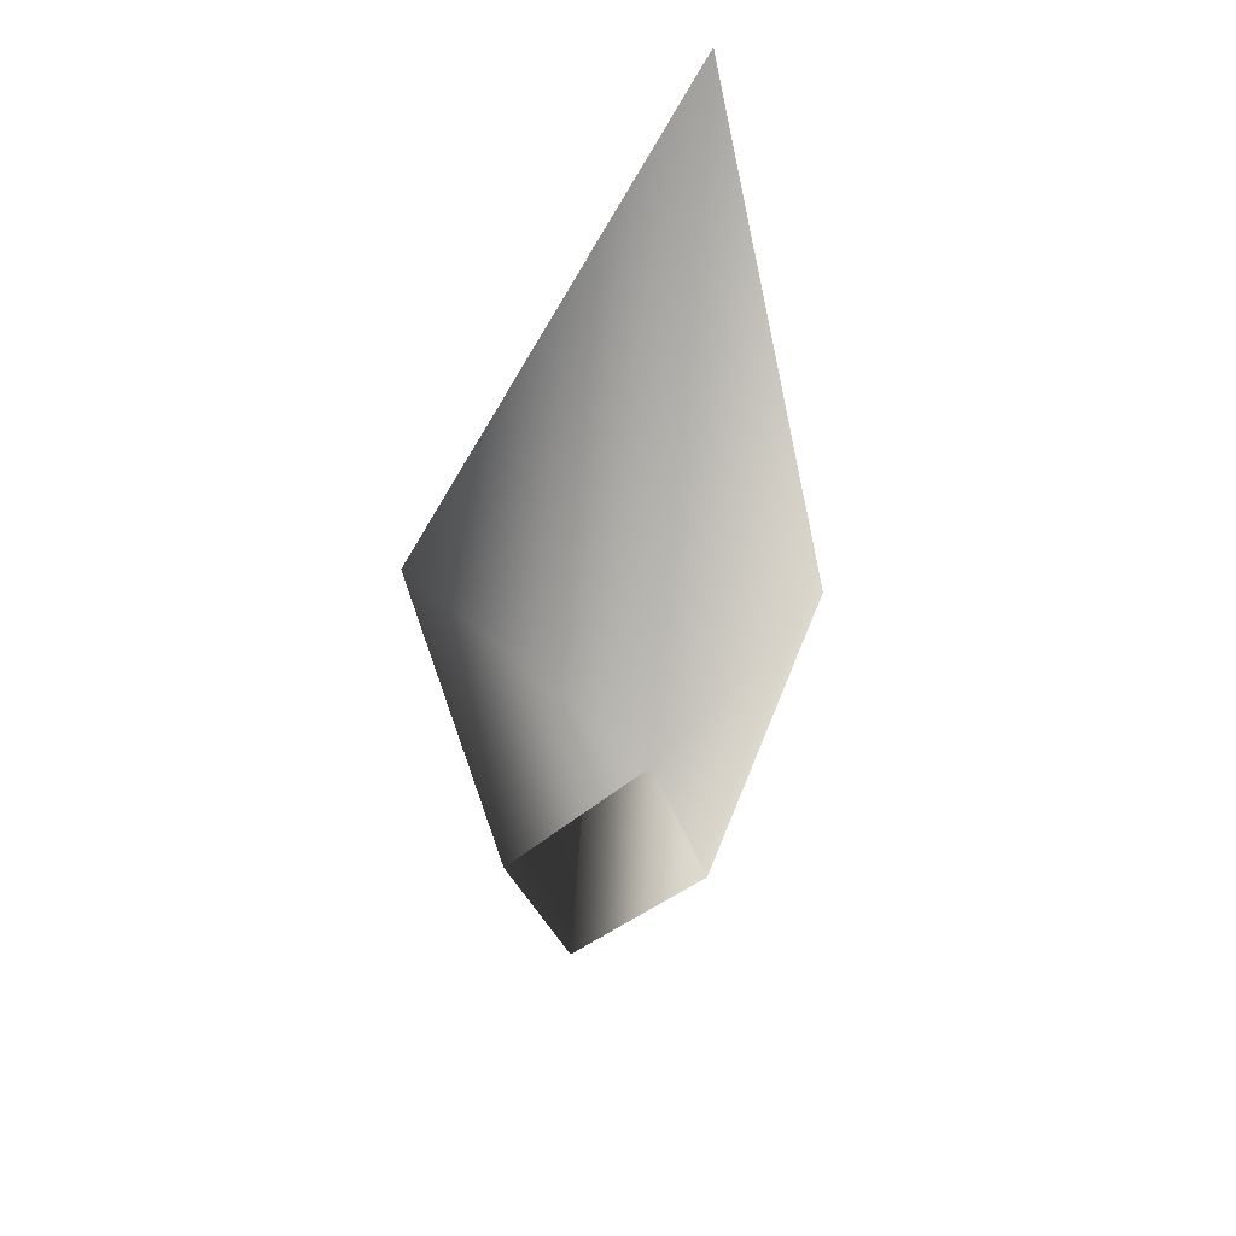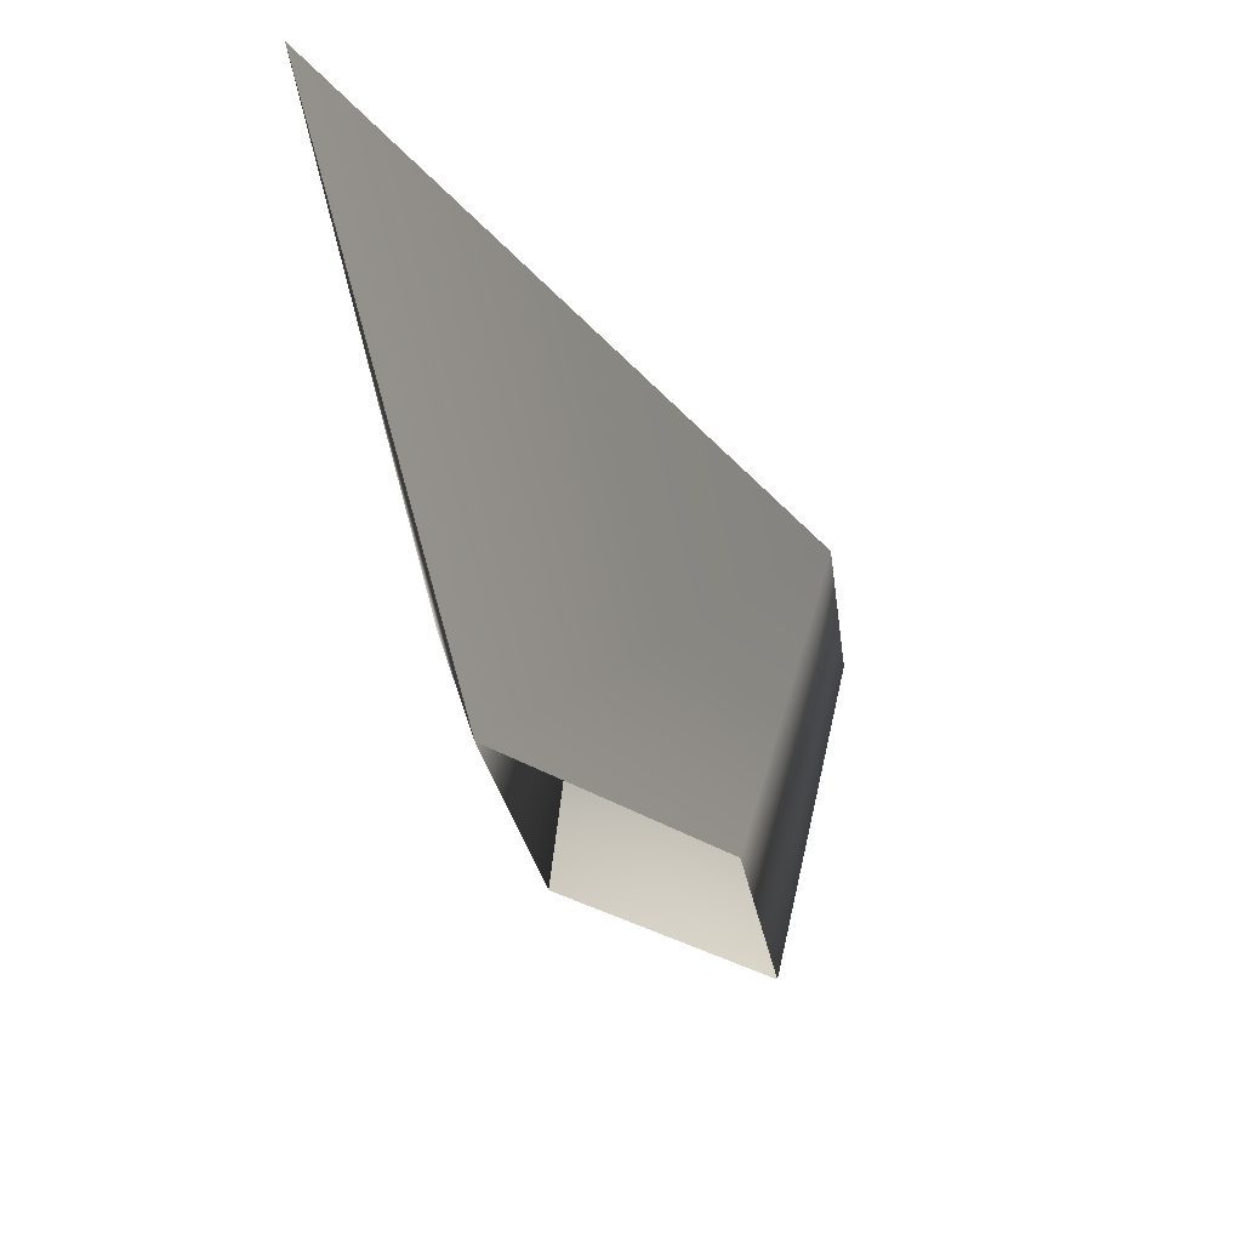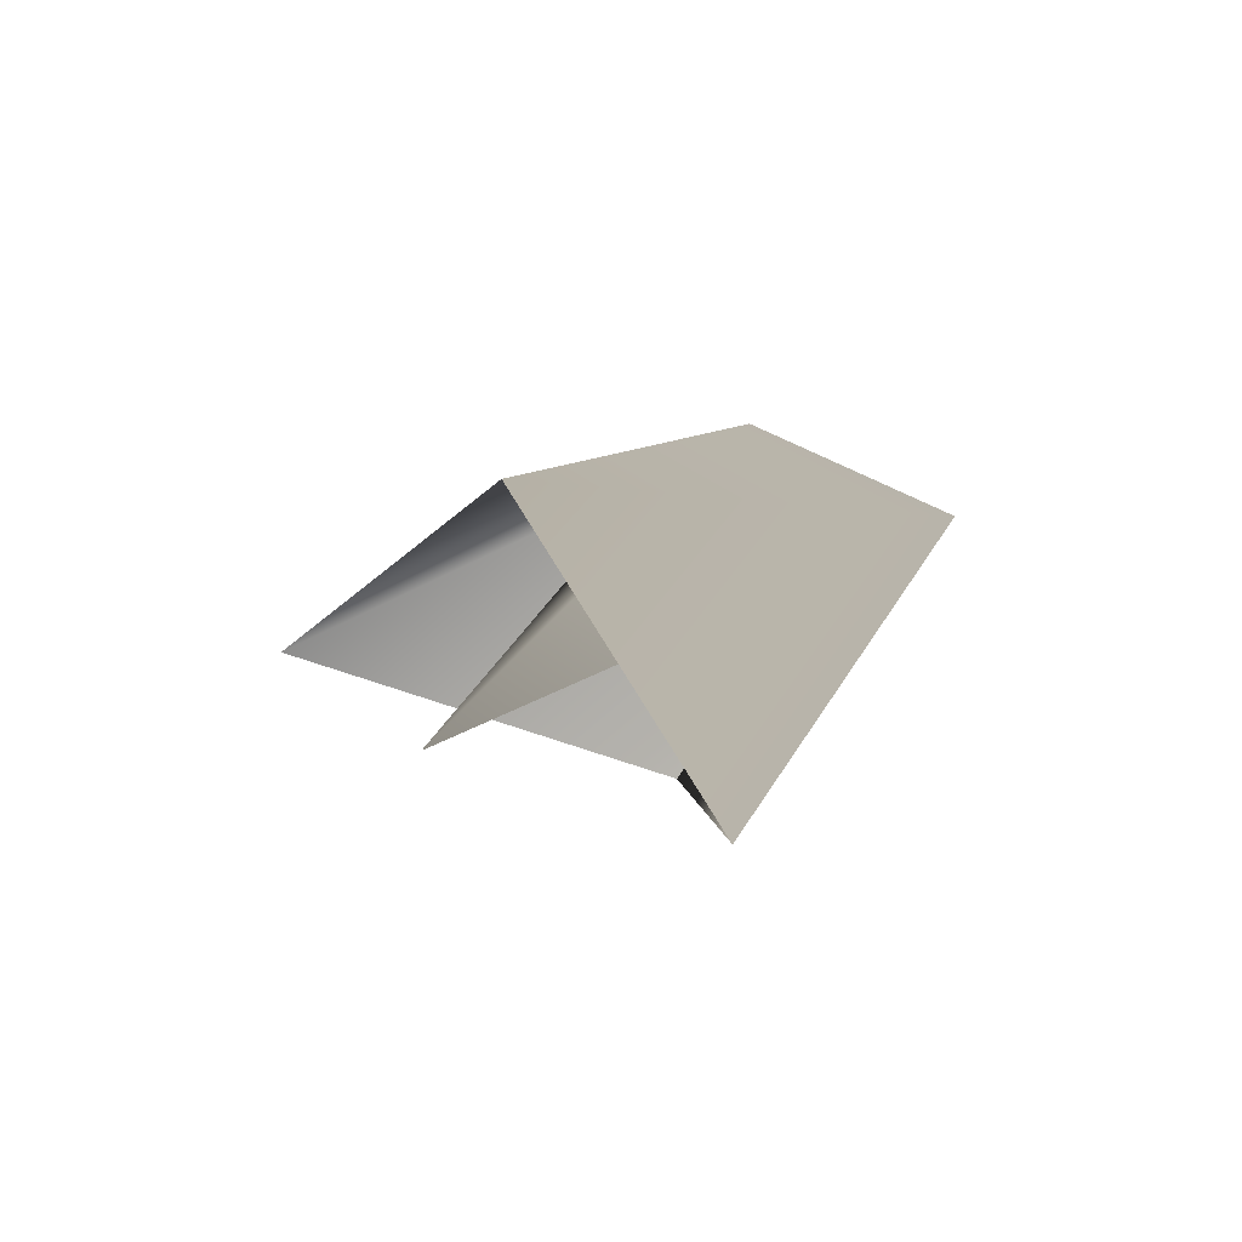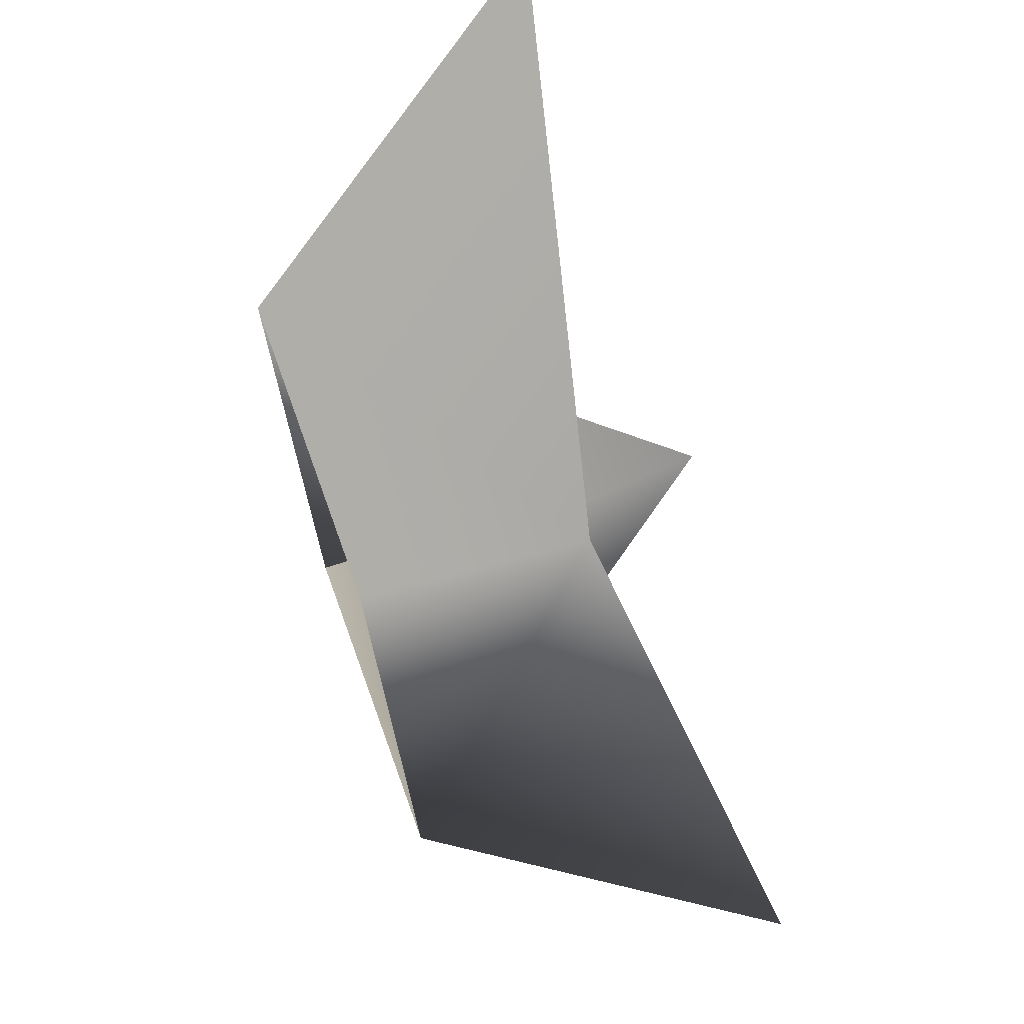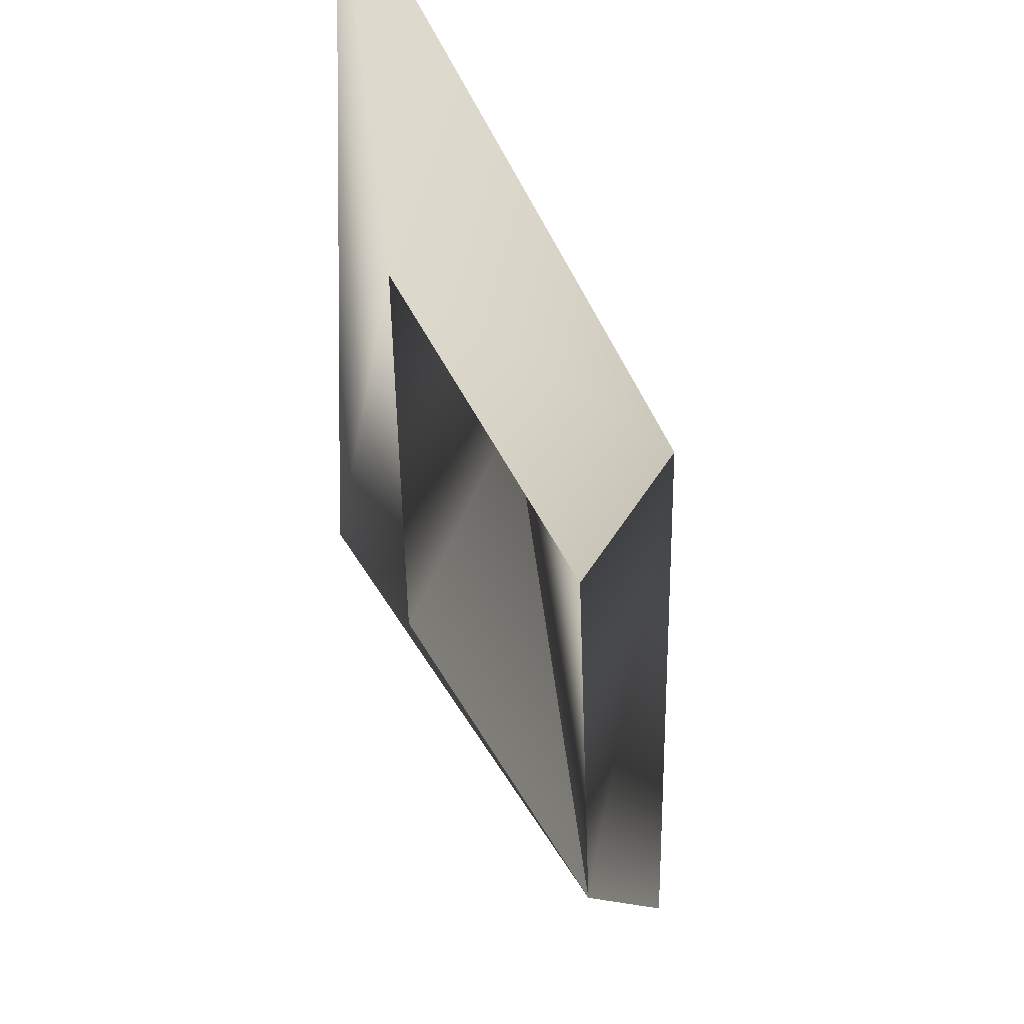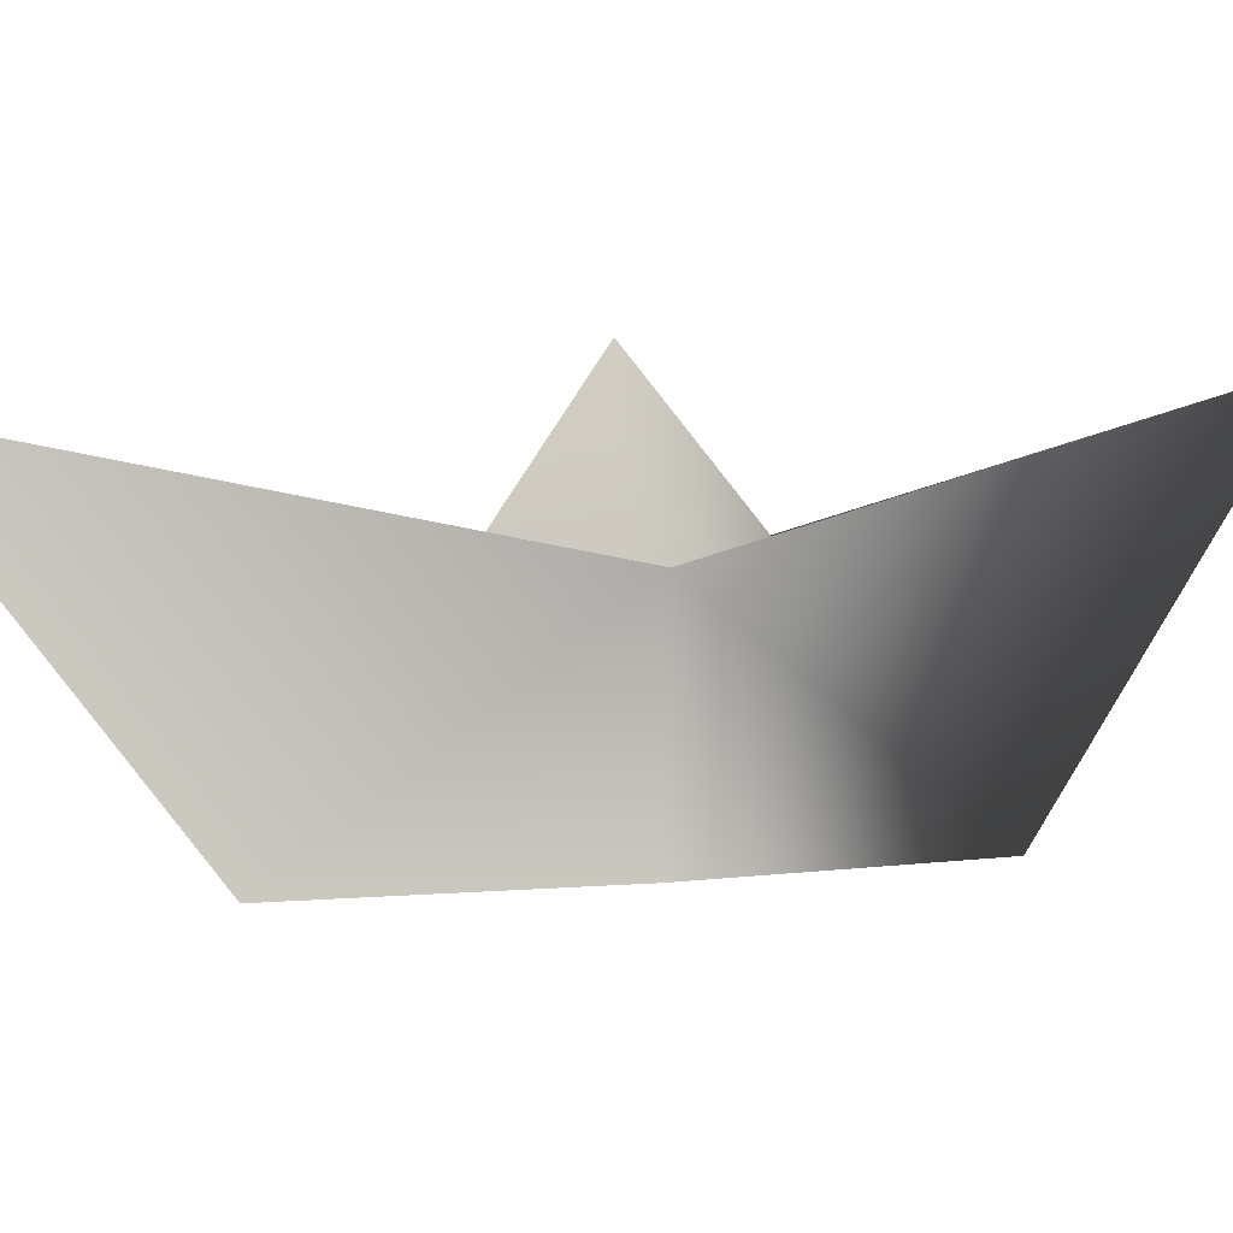
<metadata>
{"format":"obj","ext":"obj","renderer":"f3d","projection":"perspective","resolution":1024,"background":"white","views":[{"elev":-15.0,"azim":137.0,"up":"+Y"},{"elev":-25.2,"azim":-15.7,"up":"+Y"},{"elev":65.9,"azim":-125.0,"up":"+Z"},{"elev":50.5,"azim":68.8,"up":"+Z"},{"elev":-63.3,"azim":158.7,"up":"+Y"},{"elev":-1.0,"azim":41.6,"up":"+Y"}]}
</metadata>
<code>
o
v 1.376 0.3116 -1.811
v 0.4497 0.2222 0.3428
v -0.4497 0.1897 -0.3428
v -1.376 0.1003 1.811
v -0.1581 3.301 0.06054
v 0.8745 1.939 0.7659
v -1.048 1.87 -0.6994
v -2.731 2.823 3.459
v 2.444 3.22 -3.349
f 5 1 2
f 5 3 4
f 5 2 4
f 5 3 1
f 6 1 2
f 6 2 4
f 7 3 4
f 7 3 1
f 8 7 4
f 8 6 4
f 9 7 1
f 6 9 1

</code>
